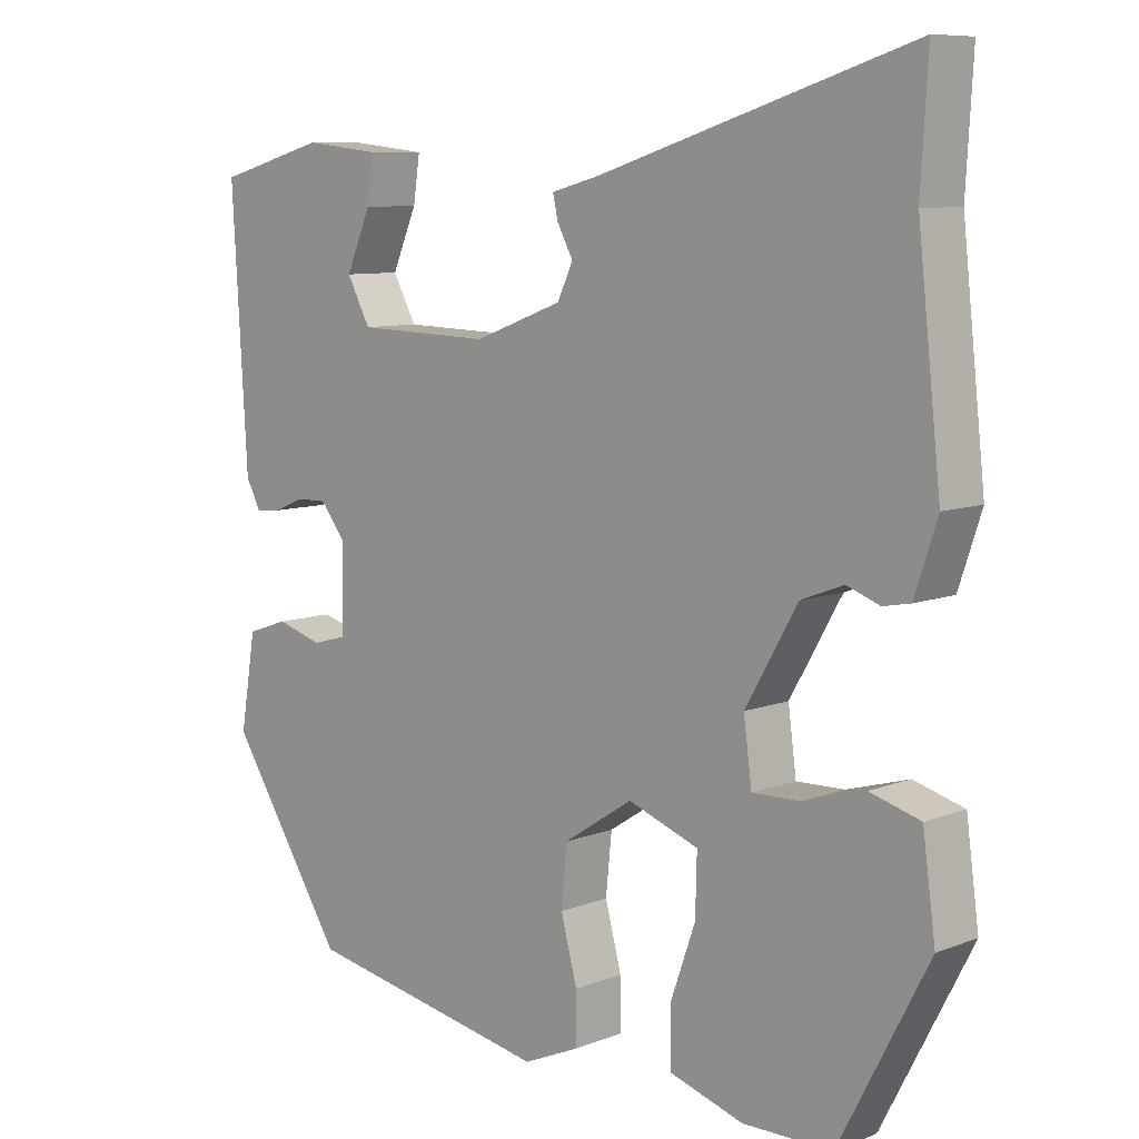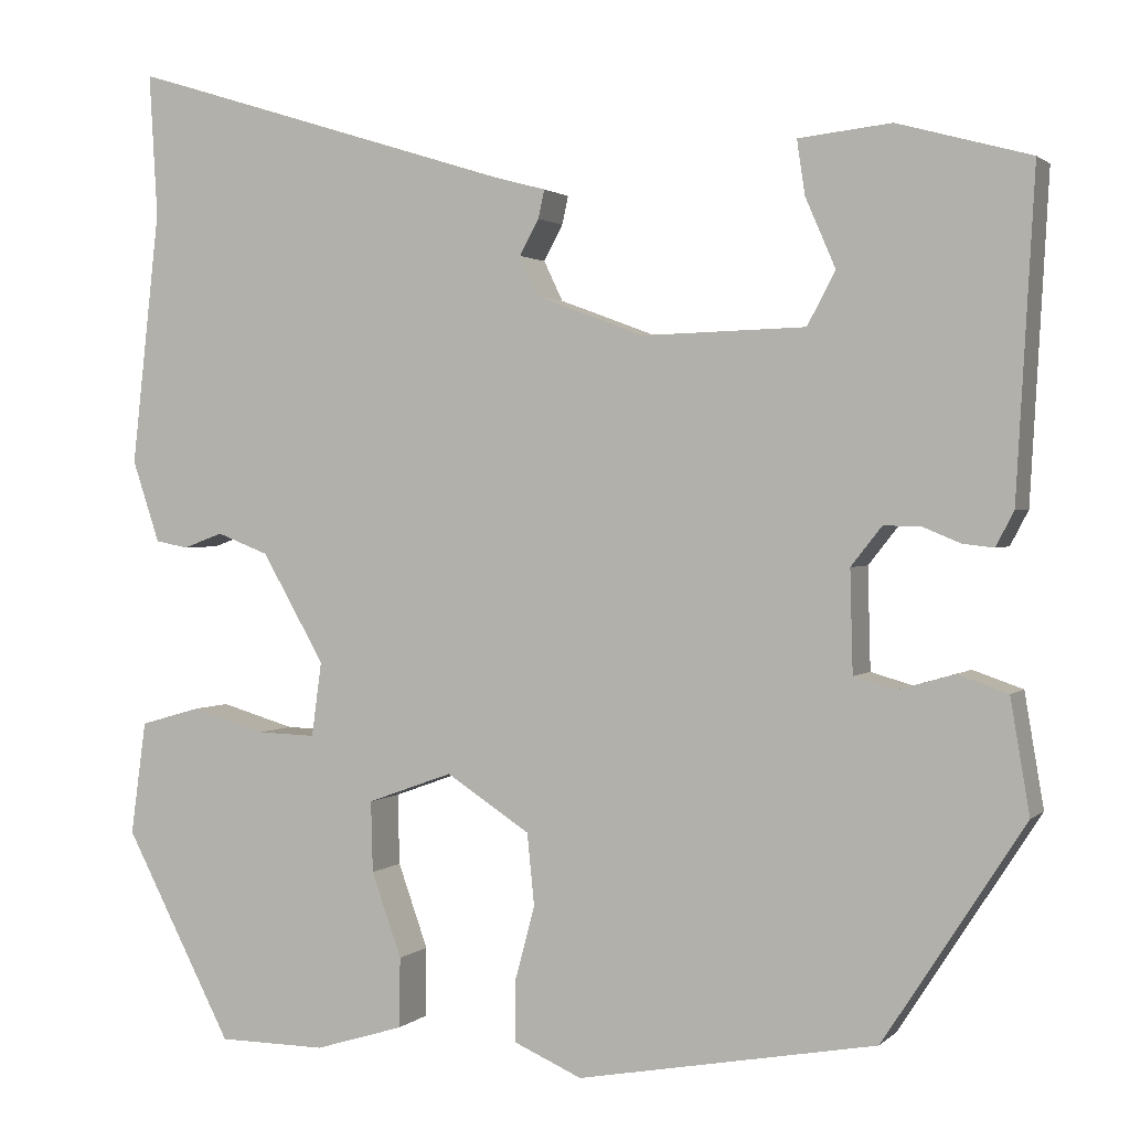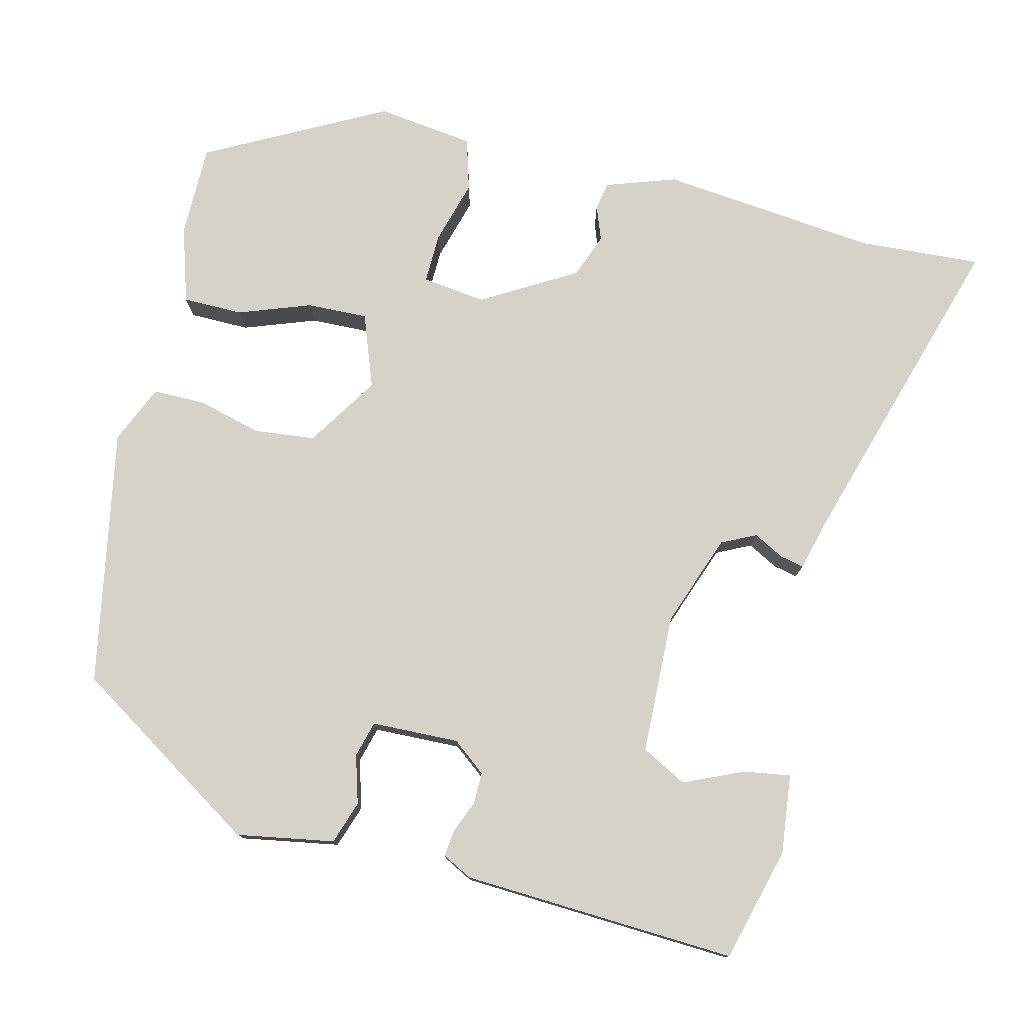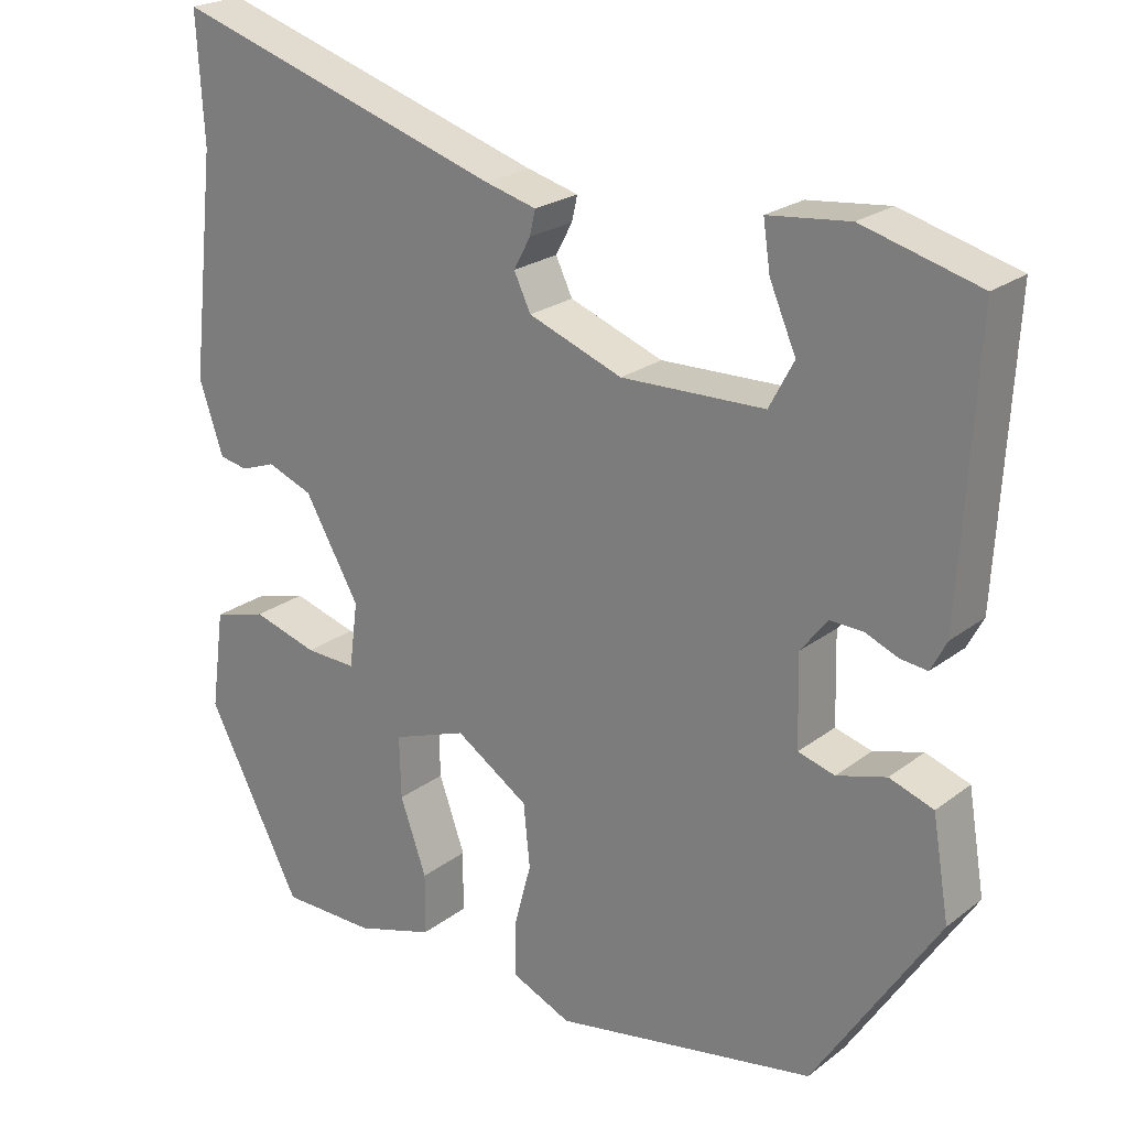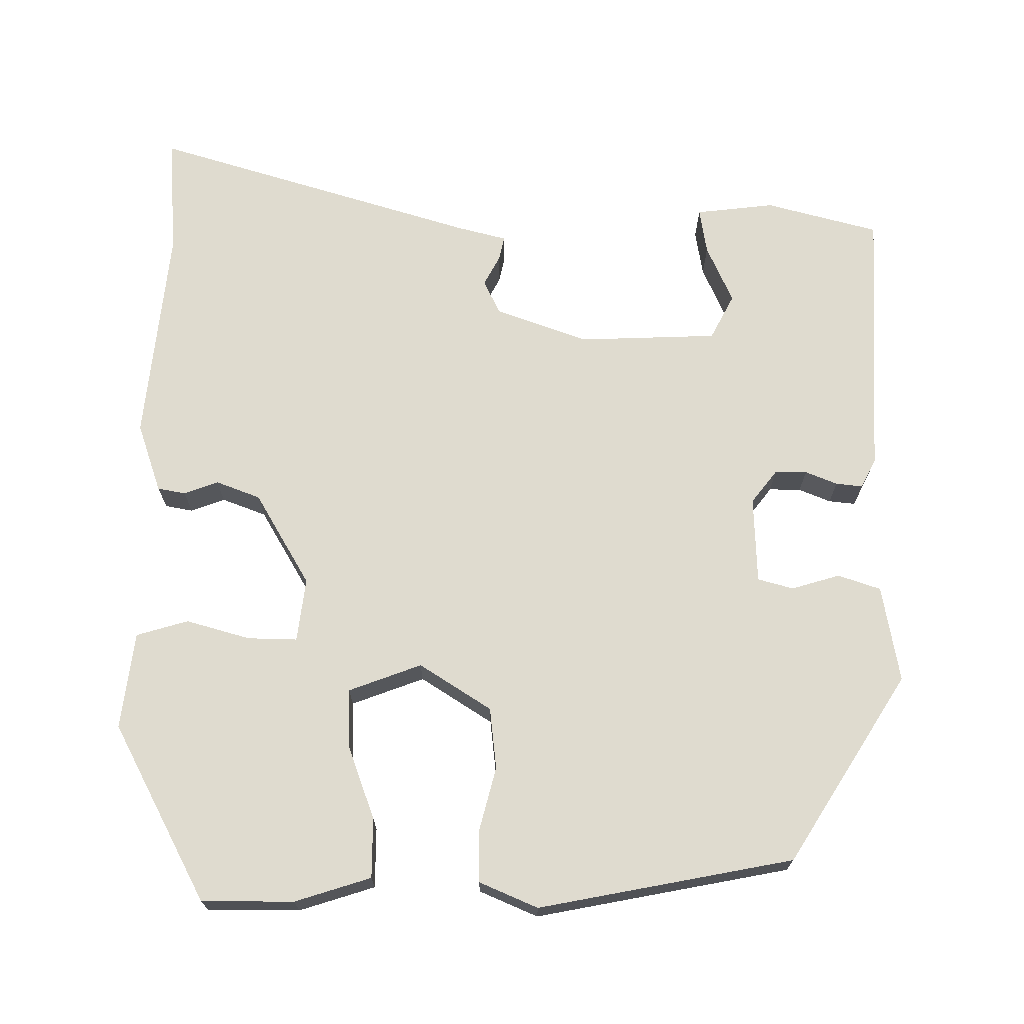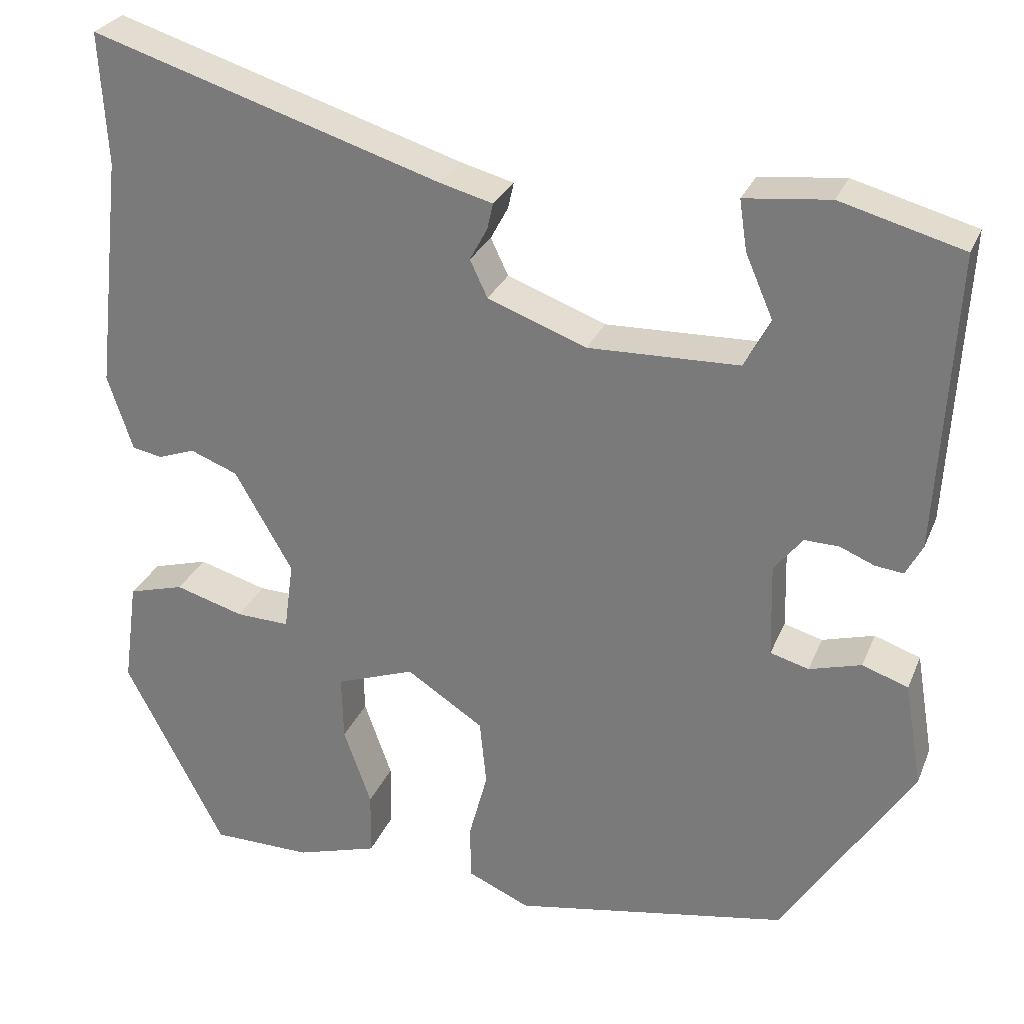
<metadata>
{"format":"obj","ext":"obj","renderer":"f3d","projection":"perspective","resolution":1024,"background":"white","views":[{"elev":8.7,"azim":44.1,"up":"+Z"},{"elev":1.6,"azim":-158.6,"up":"+Z"},{"elev":77.5,"azim":-76.6,"up":"+Y"},{"elev":22.8,"azim":-141.8,"up":"+Z"},{"elev":70.3,"azim":179.8,"up":"+Y"},{"elev":27.9,"azim":-160.7,"up":"+Z"}]}
</metadata>
<code>
v 0.414 0.07 -0.487
v 0.295 0.07 -0.488
v 0.197 0.07 -0.458
v 0.196 0.07 -0.381
v 0.229 0.07 -0.288
v 0.231 0.07 -0.21
v 0.137 0.07 -0.176
v 0.045 0.07 -0.236
v 0.037 0.07 -0.315
v 0.059 0.07 -0.397
v 0.059 0.07 -0.464
v -0.016 0.07 -0.497
v -0.345 0.07 -0.437
v -0.5 0.07 -0.197
v -0.479 0.07 -0.072
v -0.424 0.07 -0.053
v -0.362 0.07 -0.071
v -0.316 0.07 -0.058
v -0.313 0.07 0.054
v -0.347 0.07 0.097
v -0.388 0.07 0.096
v -0.429 0.07 0.079
v -0.463 0.07 0.075
v -0.483 0.07 0.113
v -0.503 0.07 0.466
v -0.357 0.07 0.506
v -0.255 0.07 0.495
v -0.264 0.07 0.435
v -0.297 0.07 0.359
v -0.266 0.07 0.301
v -0.086 0.07 0.296
v 0.032 0.07 0.34
v 0.053 0.07 0.384
v 0.032 0.07 0.423
v 0.025 0.07 0.454
v 0.089 0.07 0.471
v 0.506 0.07 0.601
v 0.497 0.07 0.444
v 0.528 0.07 0.165
v 0.498 0.07 0.075
v 0.462 0.07 0.068
v 0.418 0.07 0.084
v 0.361 0.07 0.062
v 0.292 0.07 -0.058
v 0.303 0.07 -0.14
v 0.367 0.07 -0.138
v 0.449 0.07 -0.114
v 0.516 0.07 -0.133
v 0.533 0.07 -0.258
v 0.414 0 -0.487
v 0.295 0 -0.488
v 0.197 0 -0.458
v 0.196 0 -0.381
v 0.229 0 -0.288
v 0.231 0 -0.21
v 0.137 0 -0.176
v 0.045 0 -0.236
v 0.037 0 -0.315
v 0.059 0 -0.397
v 0.059 0 -0.464
v -0.016 0 -0.497
v -0.345 0 -0.437
v -0.5 0 -0.197
v -0.479 0 -0.072
v -0.424 0 -0.053
v -0.362 0 -0.071
v -0.316 0 -0.058
v -0.313 0 0.054
v -0.347 0 0.097
v -0.388 0 0.096
v -0.429 0 0.079
v -0.463 0 0.075
v -0.483 0 0.113
v -0.503 0 0.466
v -0.357 0 0.506
v -0.255 0 0.495
v -0.264 0 0.435
v -0.297 0 0.359
v -0.266 0 0.301
v -0.086 0 0.296
v 0.032 0 0.34
v 0.053 0 0.384
v 0.032 0 0.423
v 0.025 0 0.454
v 0.089 0 0.471
v 0.506 0 0.601
v 0.497 0 0.444
v 0.528 0 0.165
v 0.498 0 0.075
v 0.462 0 0.068
v 0.418 0 0.084
v 0.361 0 0.062
v 0.292 0 -0.058
v 0.303 0 -0.14
v 0.367 0 -0.138
v 0.449 0 -0.114
v 0.516 0 -0.133
v 0.533 0 -0.258
f 3 4 5
f 2 3 5
f 1 2 5
f 49 1 5
f 48 49 5
f 47 48 5
f 46 47 5
f 45 46 5 6
f 44 45 6 7
f 43 44 7 8
f 40 41 42
f 39 40 42
f 38 39 42
f 38 42 43
f 37 38 43
f 36 37 43
f 35 36 43
f 34 35 43
f 33 34 43
f 32 33 43 8
f 27 28 29
f 26 27 29
f 25 26 29
f 24 25 29
f 23 24 29
f 22 23 29
f 21 22 29 30
f 20 21 30 31
f 15 16 17
f 14 15 17
f 13 14 17
f 12 13 17
f 11 12 17
f 10 11 17
f 9 10 17
f 9 17 18
f 32 8 9
f 31 32 9
f 20 31 9
f 19 20 9
f 9 18 19
f 54 53 52
f 54 52 51
f 54 51 50
f 54 50 98
f 54 98 97
f 54 97 96
f 54 96 95
f 55 54 95 94
f 56 55 94 93
f 57 56 93 92
f 91 90 89
f 91 89 88
f 91 88 87
f 92 91 87
f 92 87 86
f 92 86 85
f 92 85 84
f 92 84 83
f 92 83 82
f 57 92 82 81
f 78 77 76
f 78 76 75
f 78 75 74
f 78 74 73
f 78 73 72
f 78 72 71
f 79 78 71 70
f 80 79 70 69
f 66 65 64
f 66 64 63
f 66 63 62
f 66 62 61
f 66 61 60
f 66 60 59
f 66 59 58
f 67 66 58
f 58 57 81
f 58 81 80
f 58 80 69
f 58 69 68
f 68 67 58
f 1 50 51 2
f 2 51 52 3
f 3 52 53 4
f 4 53 54 5
f 5 54 55 6
f 6 55 56 7
f 7 56 57 8
f 8 57 58 9
f 9 58 59 10
f 10 59 60 11
f 11 60 61 12
f 12 61 62 13
f 13 62 63 14
f 14 63 64 15
f 15 64 65 16
f 16 65 66 17
f 17 66 67 18
f 18 67 68 19
f 19 68 69 20
f 20 69 70 21
f 21 70 71 22
f 22 71 72 23
f 23 72 73 24
f 24 73 74 25
f 25 74 75 26
f 26 75 76 27
f 27 76 77 28
f 28 77 78 29
f 29 78 79 30
f 30 79 80 31
f 31 80 81 32
f 32 81 82 33
f 33 82 83 34
f 34 83 84 35
f 35 84 85 36
f 36 85 86 37
f 37 86 87 38
f 38 87 88 39
f 39 88 89 40
f 40 89 90 41
f 41 90 91 42
f 42 91 92 43
f 43 92 93 44
f 44 93 94 45
f 45 94 95 46
f 46 95 96 47
f 47 96 97 48
f 48 97 98 49
f 49 98 50 1

</code>
